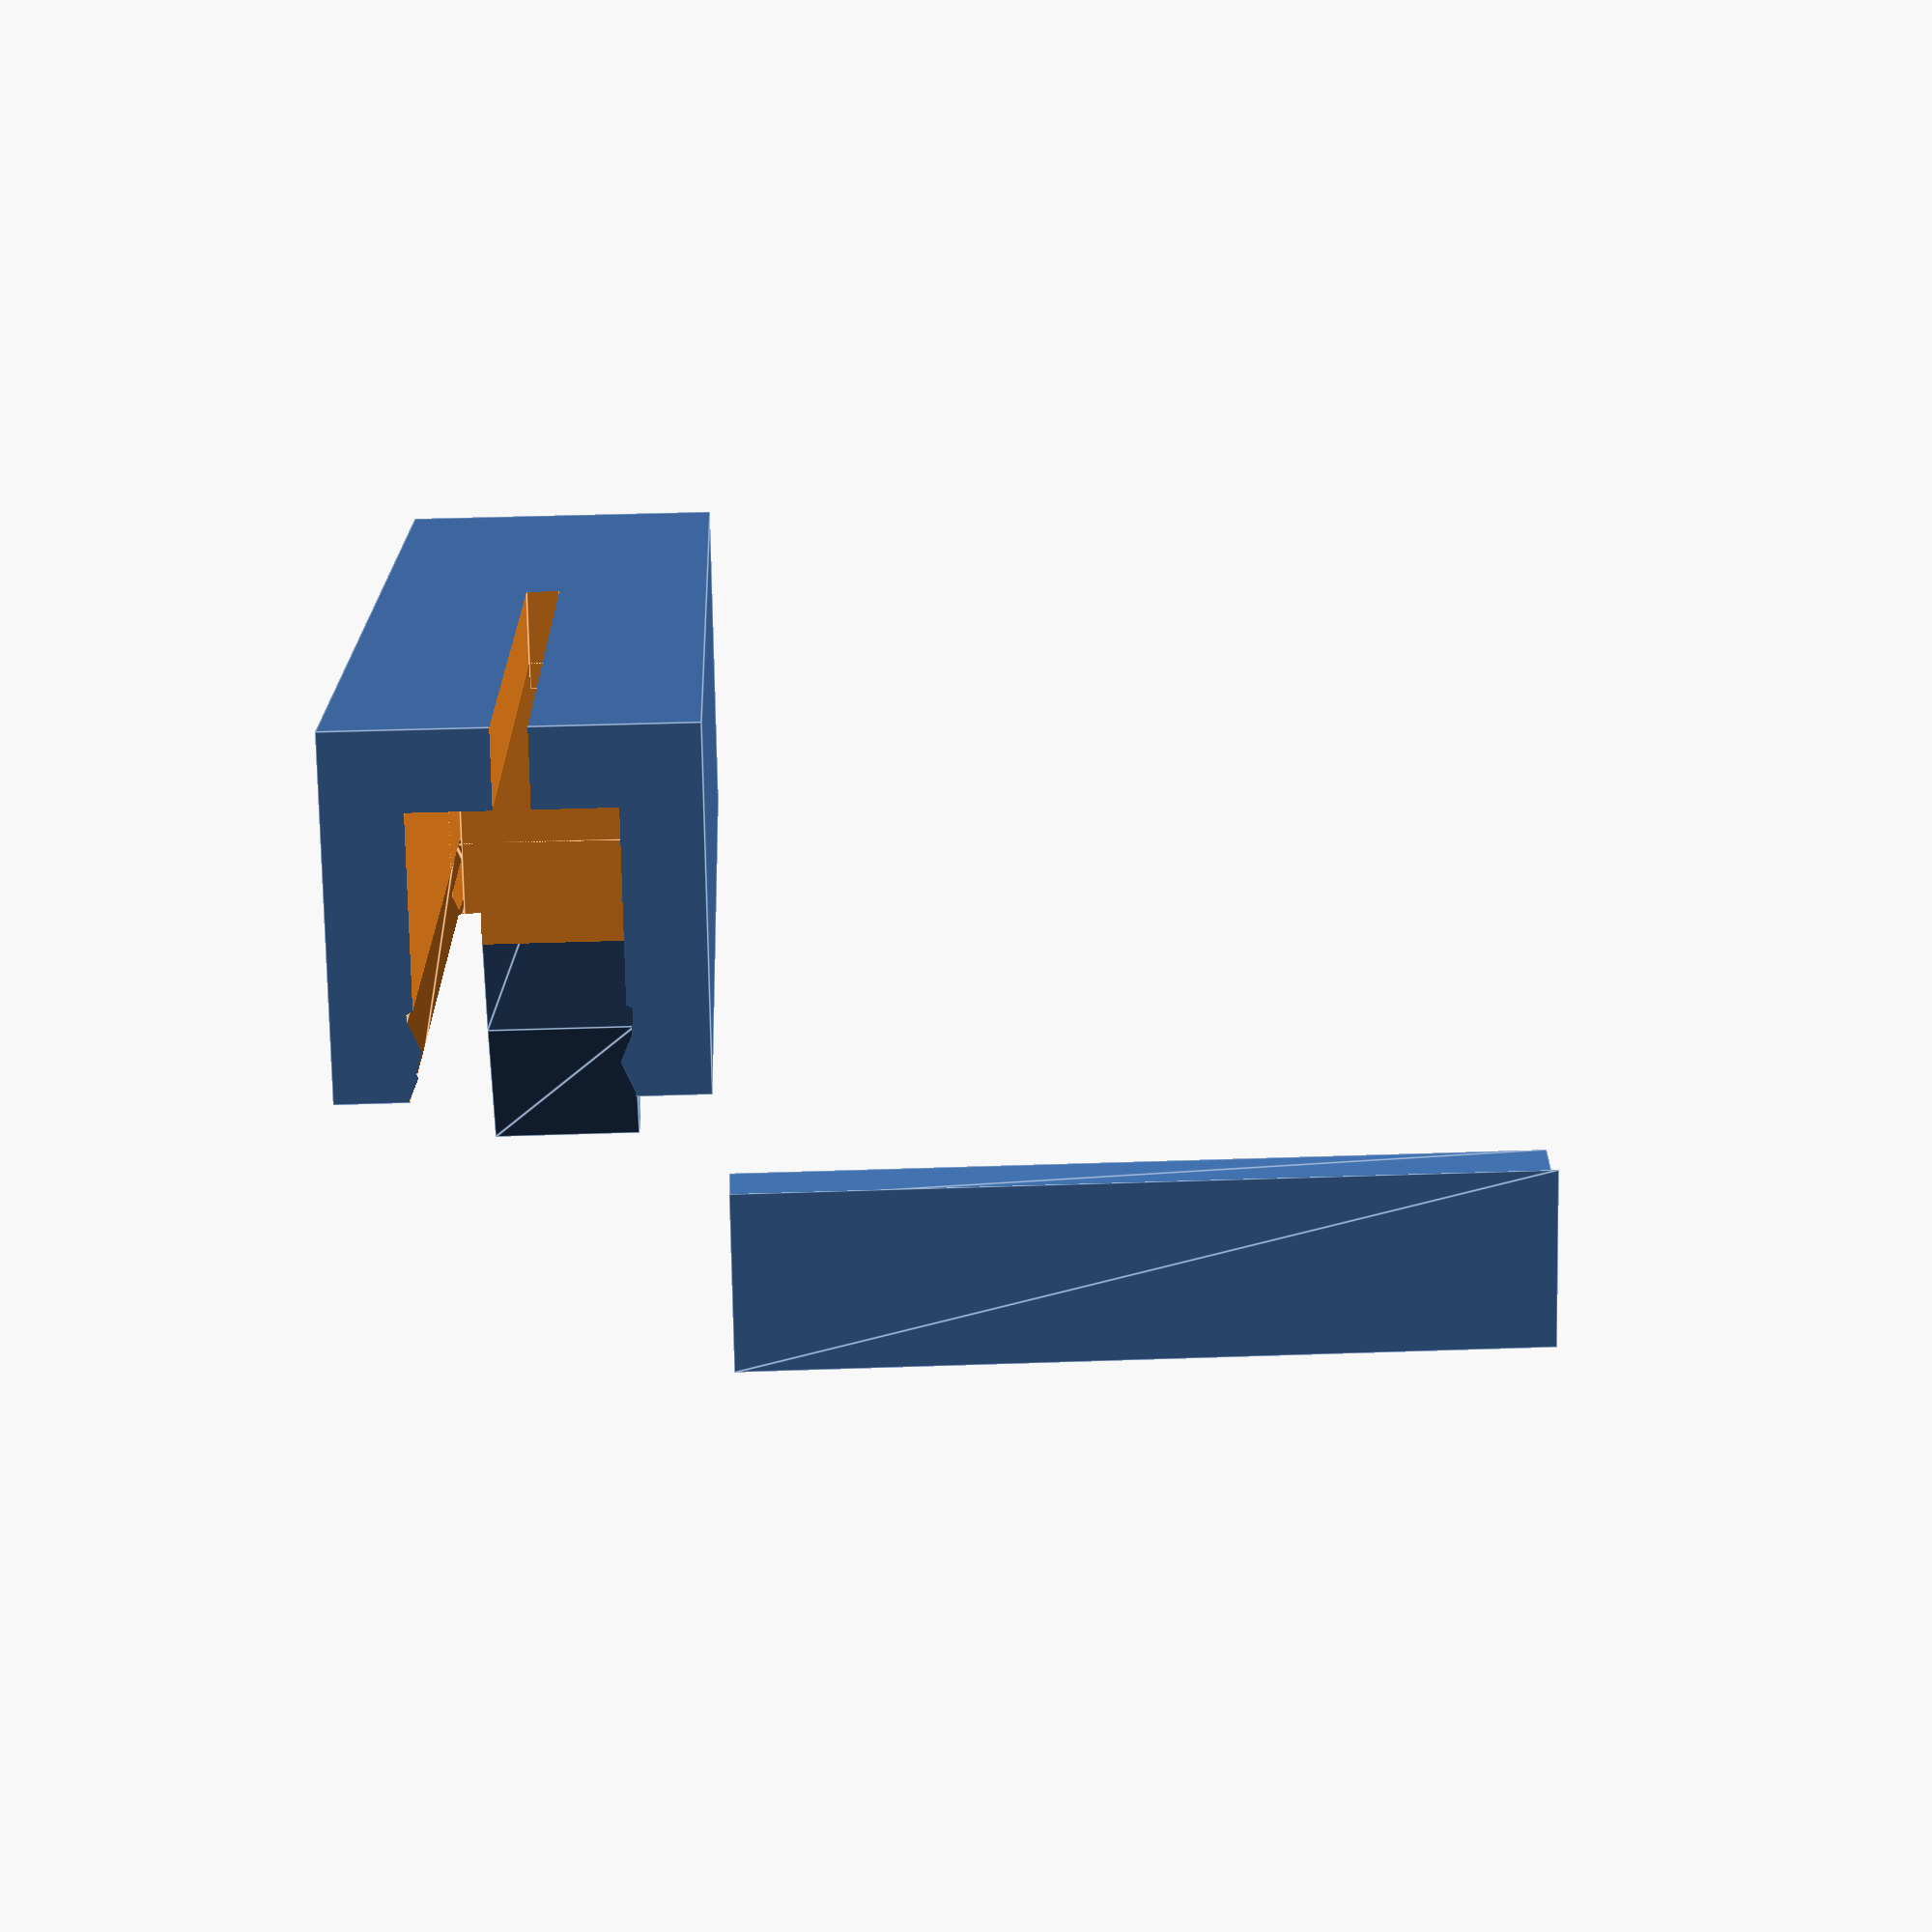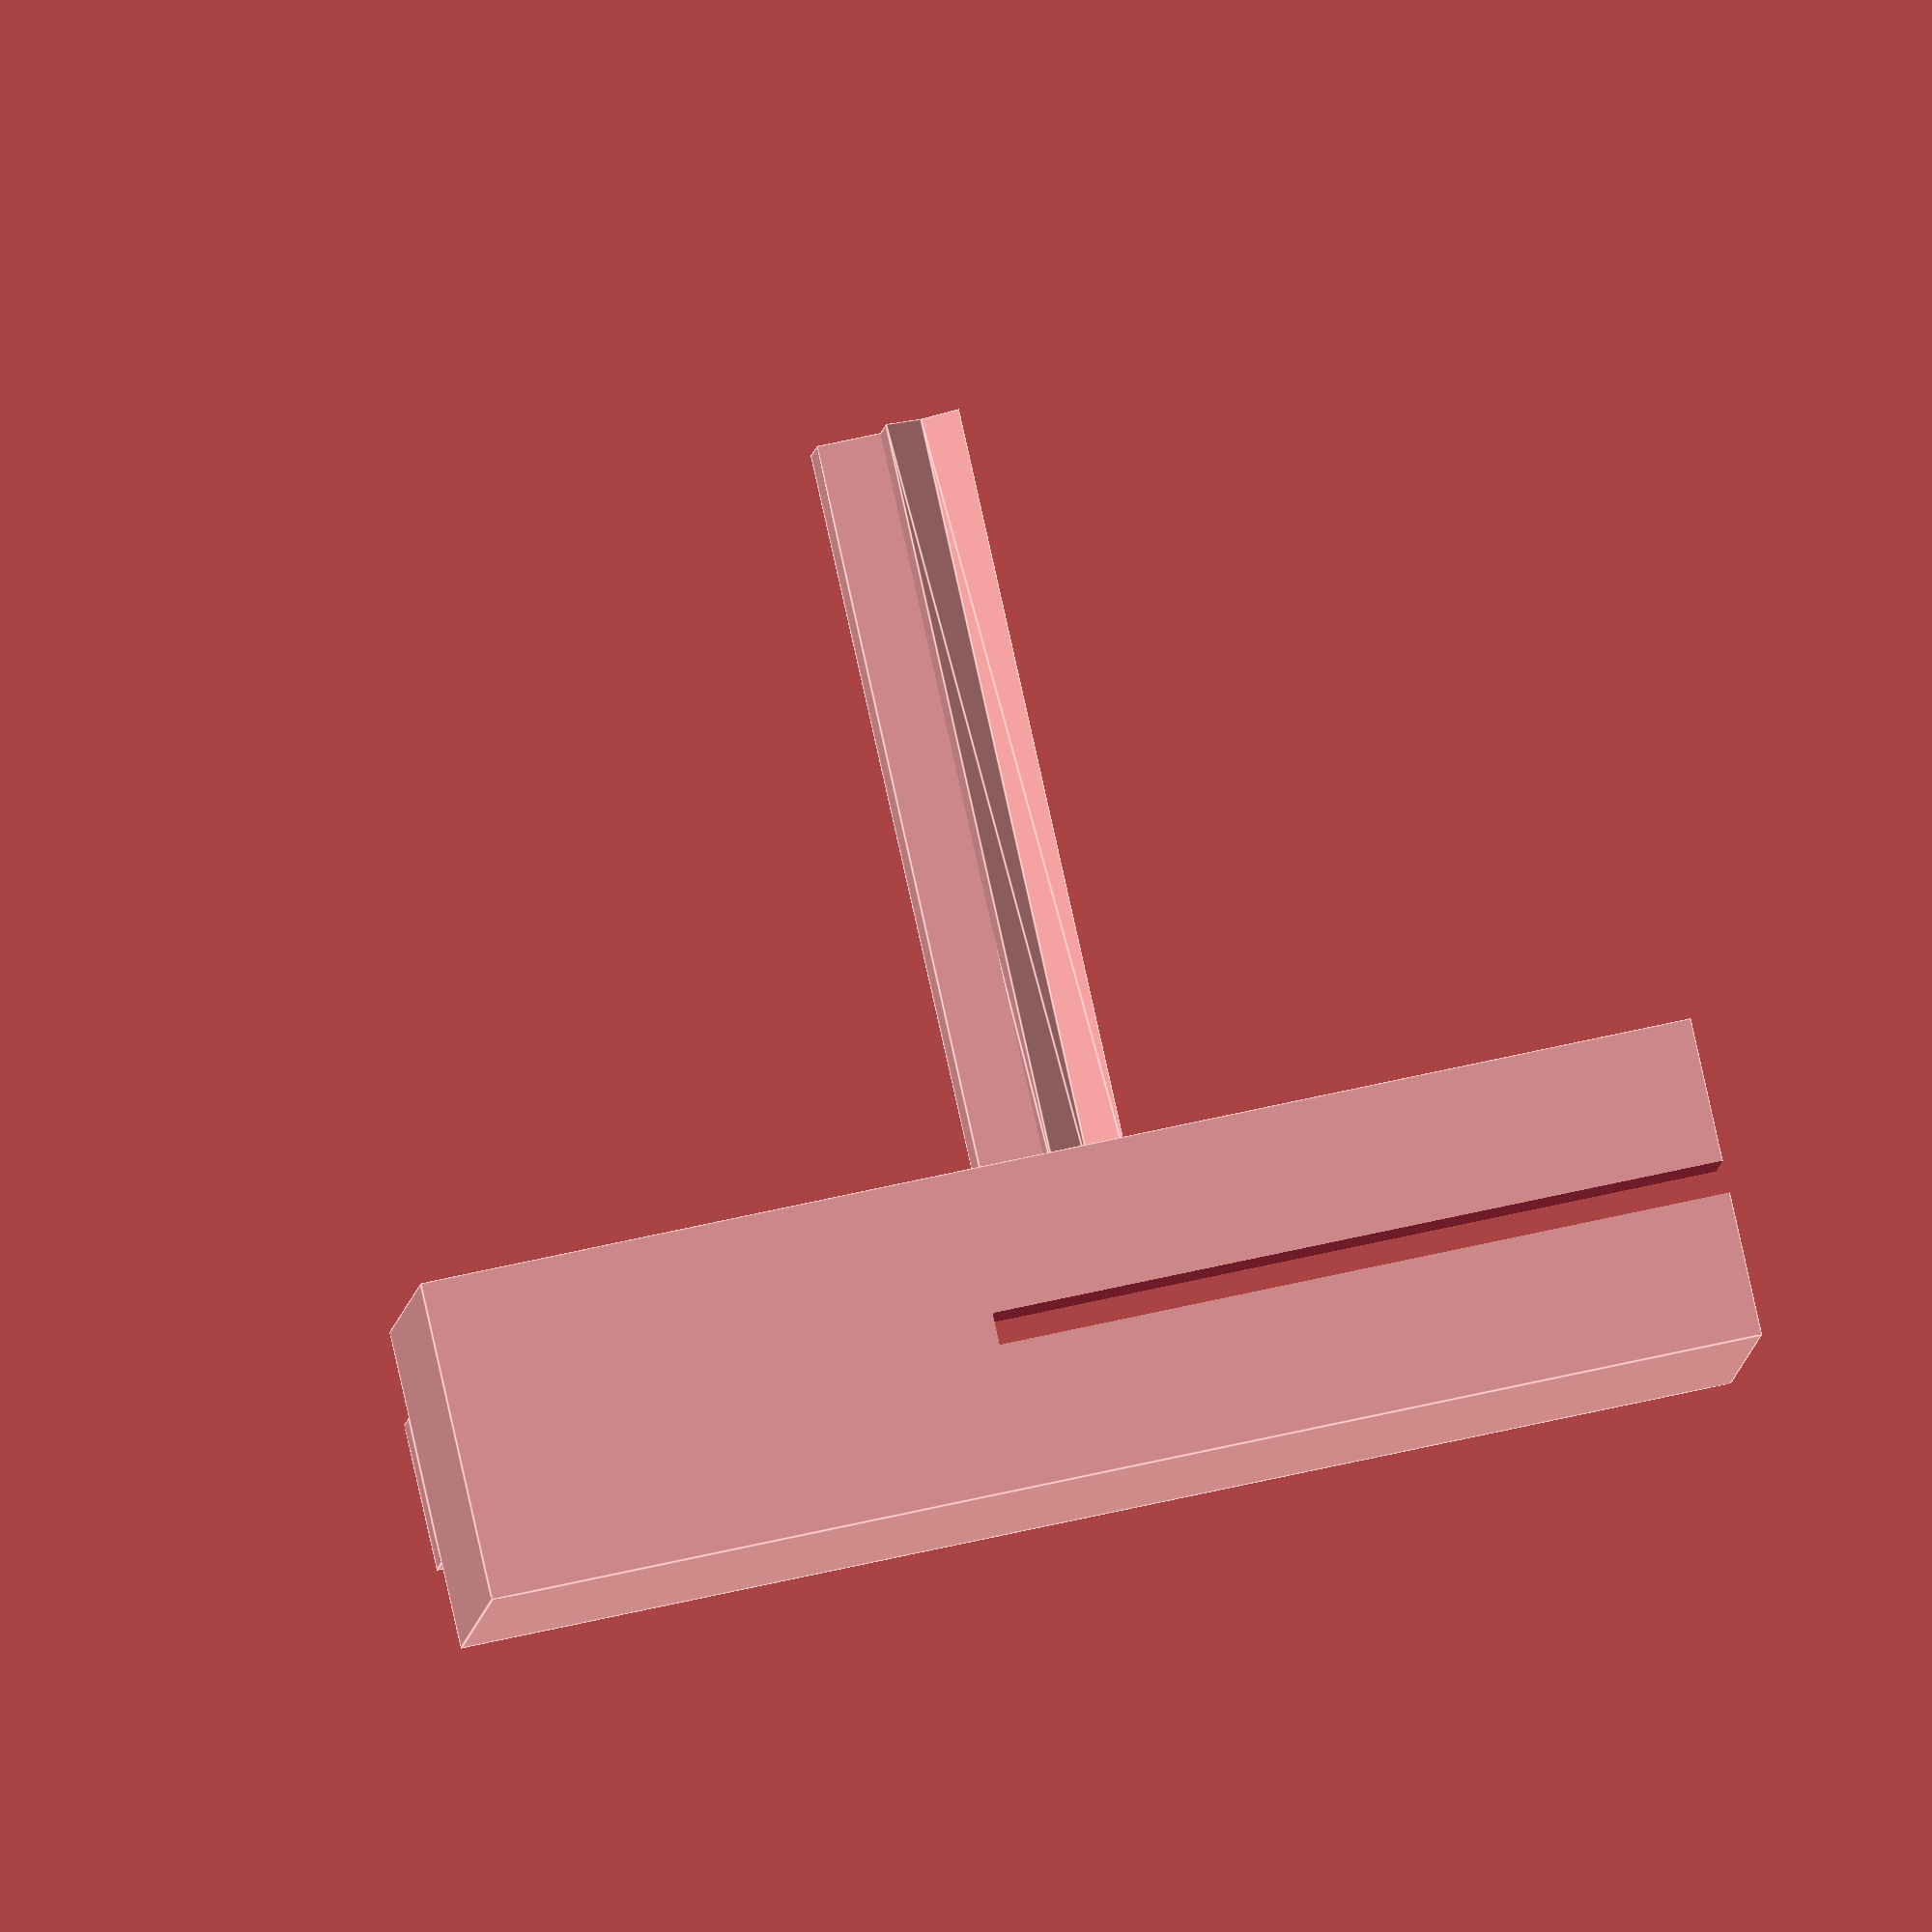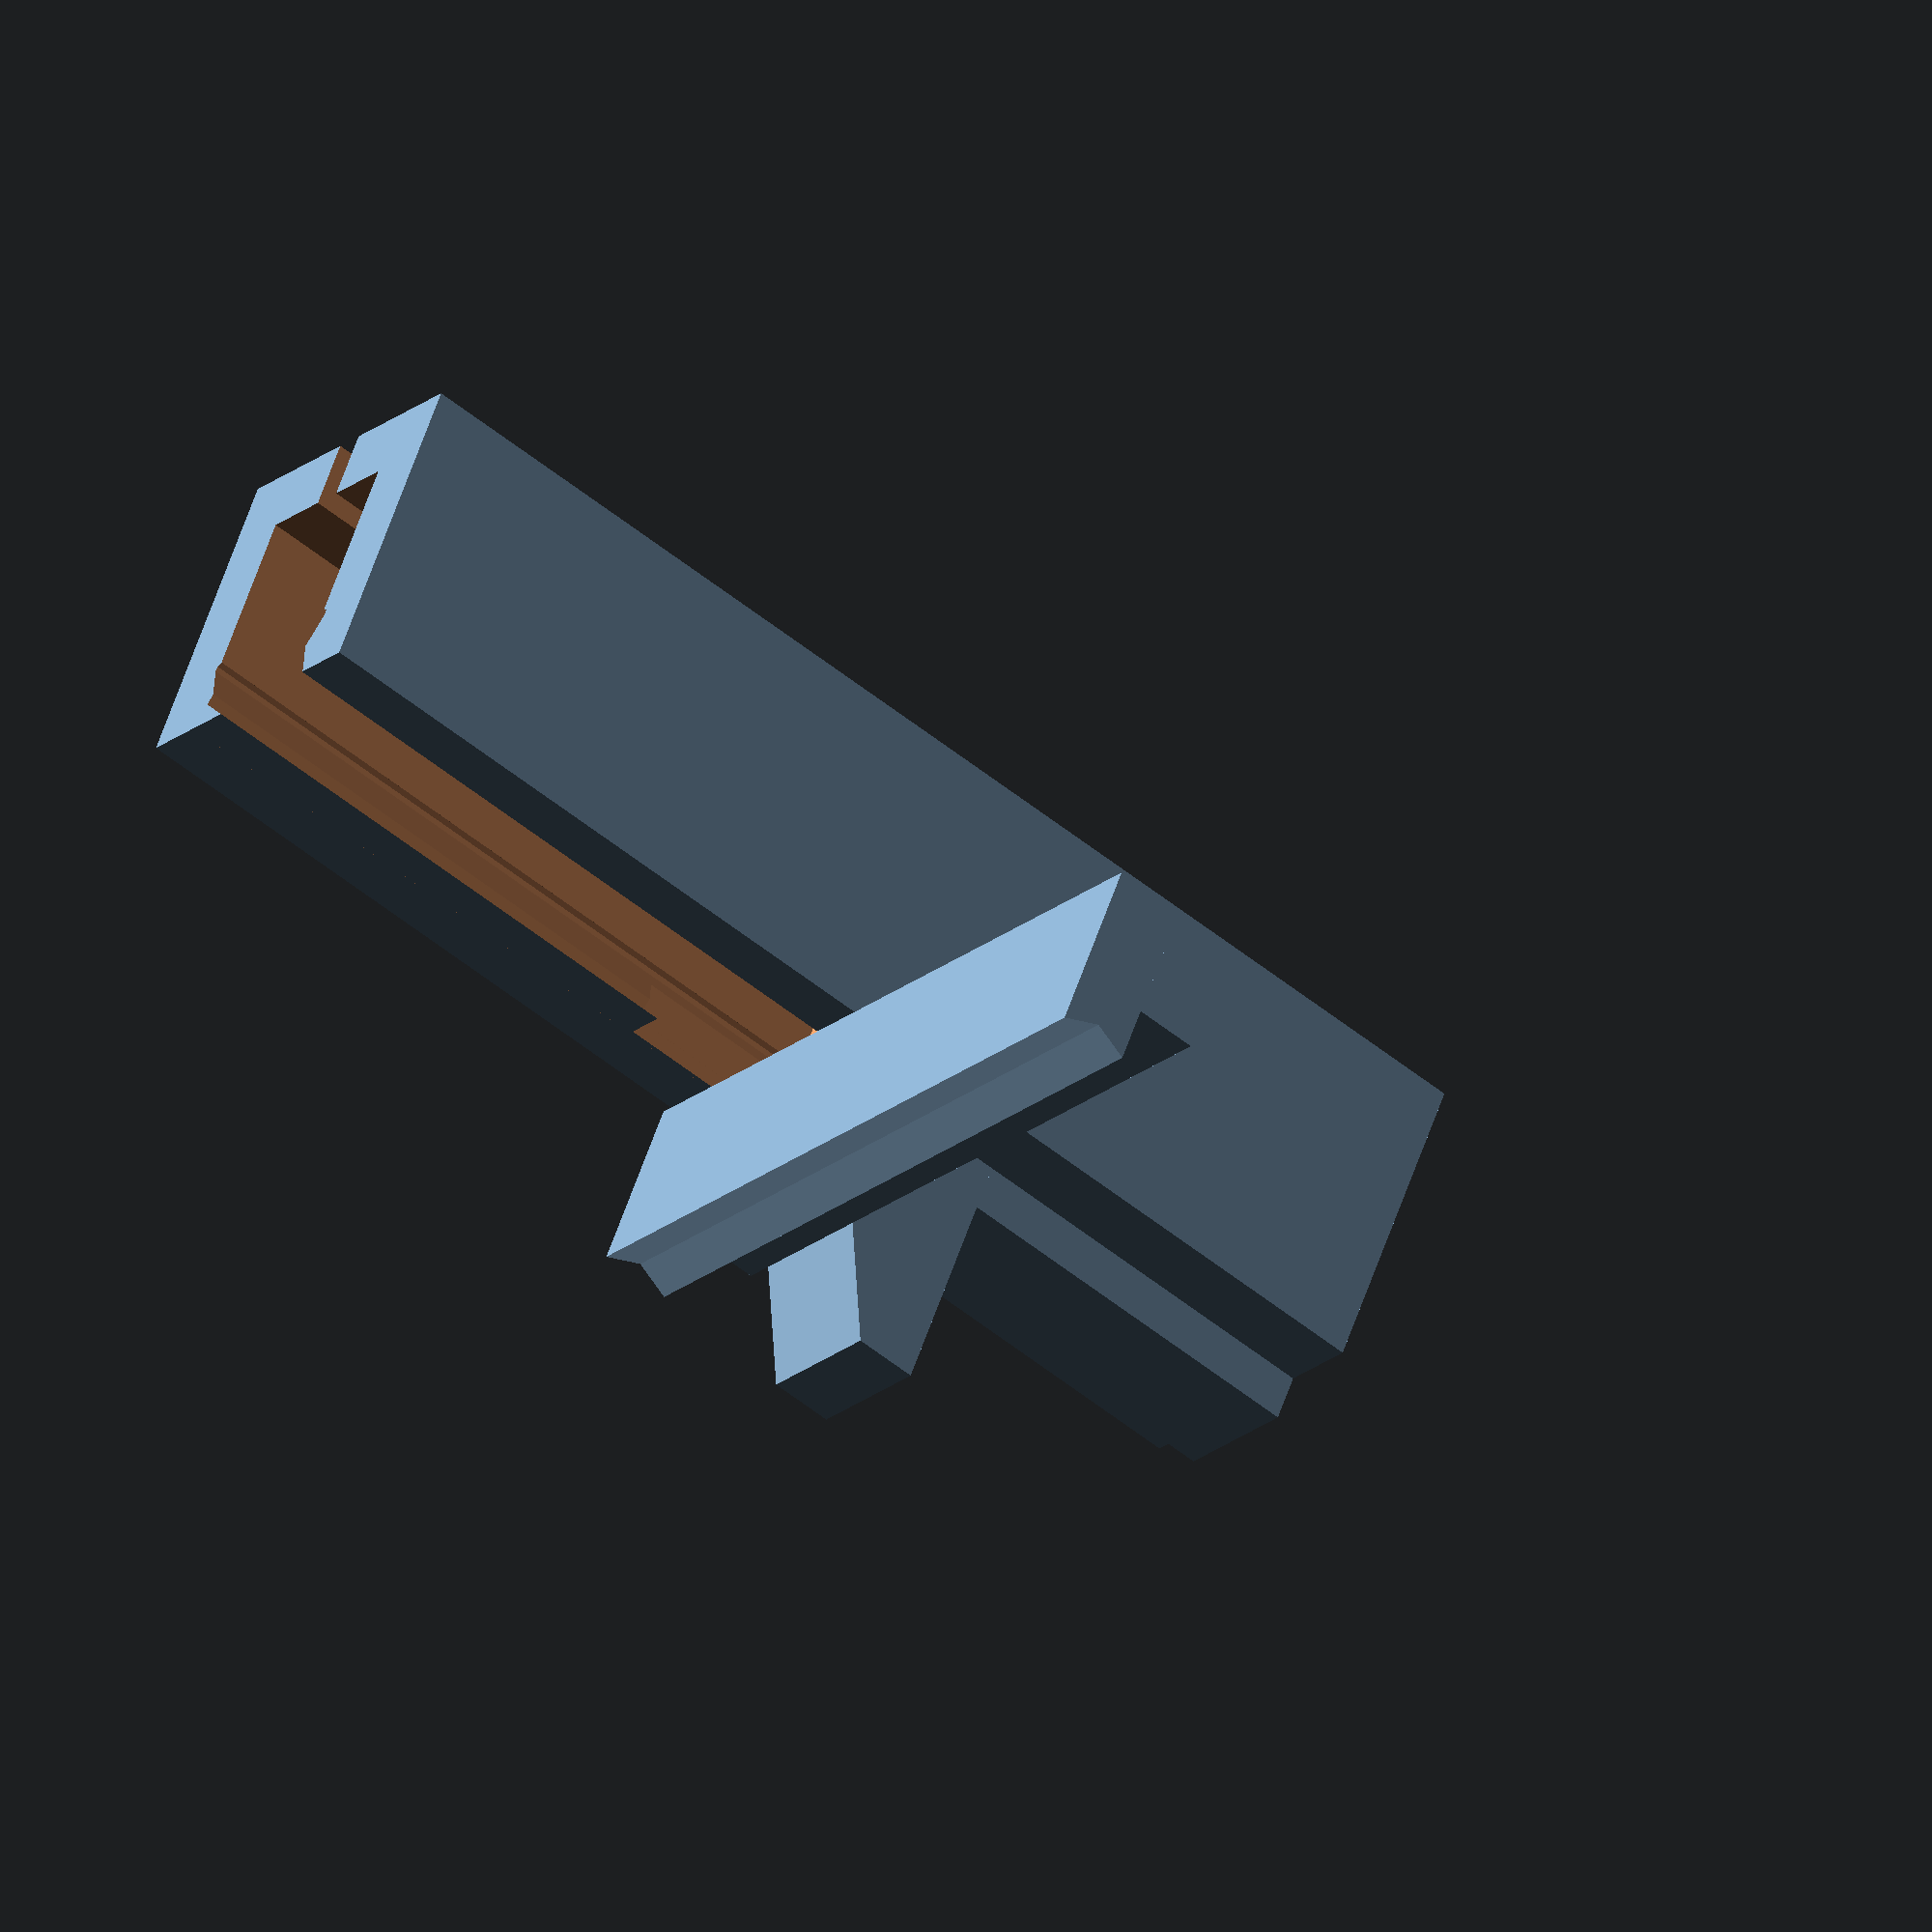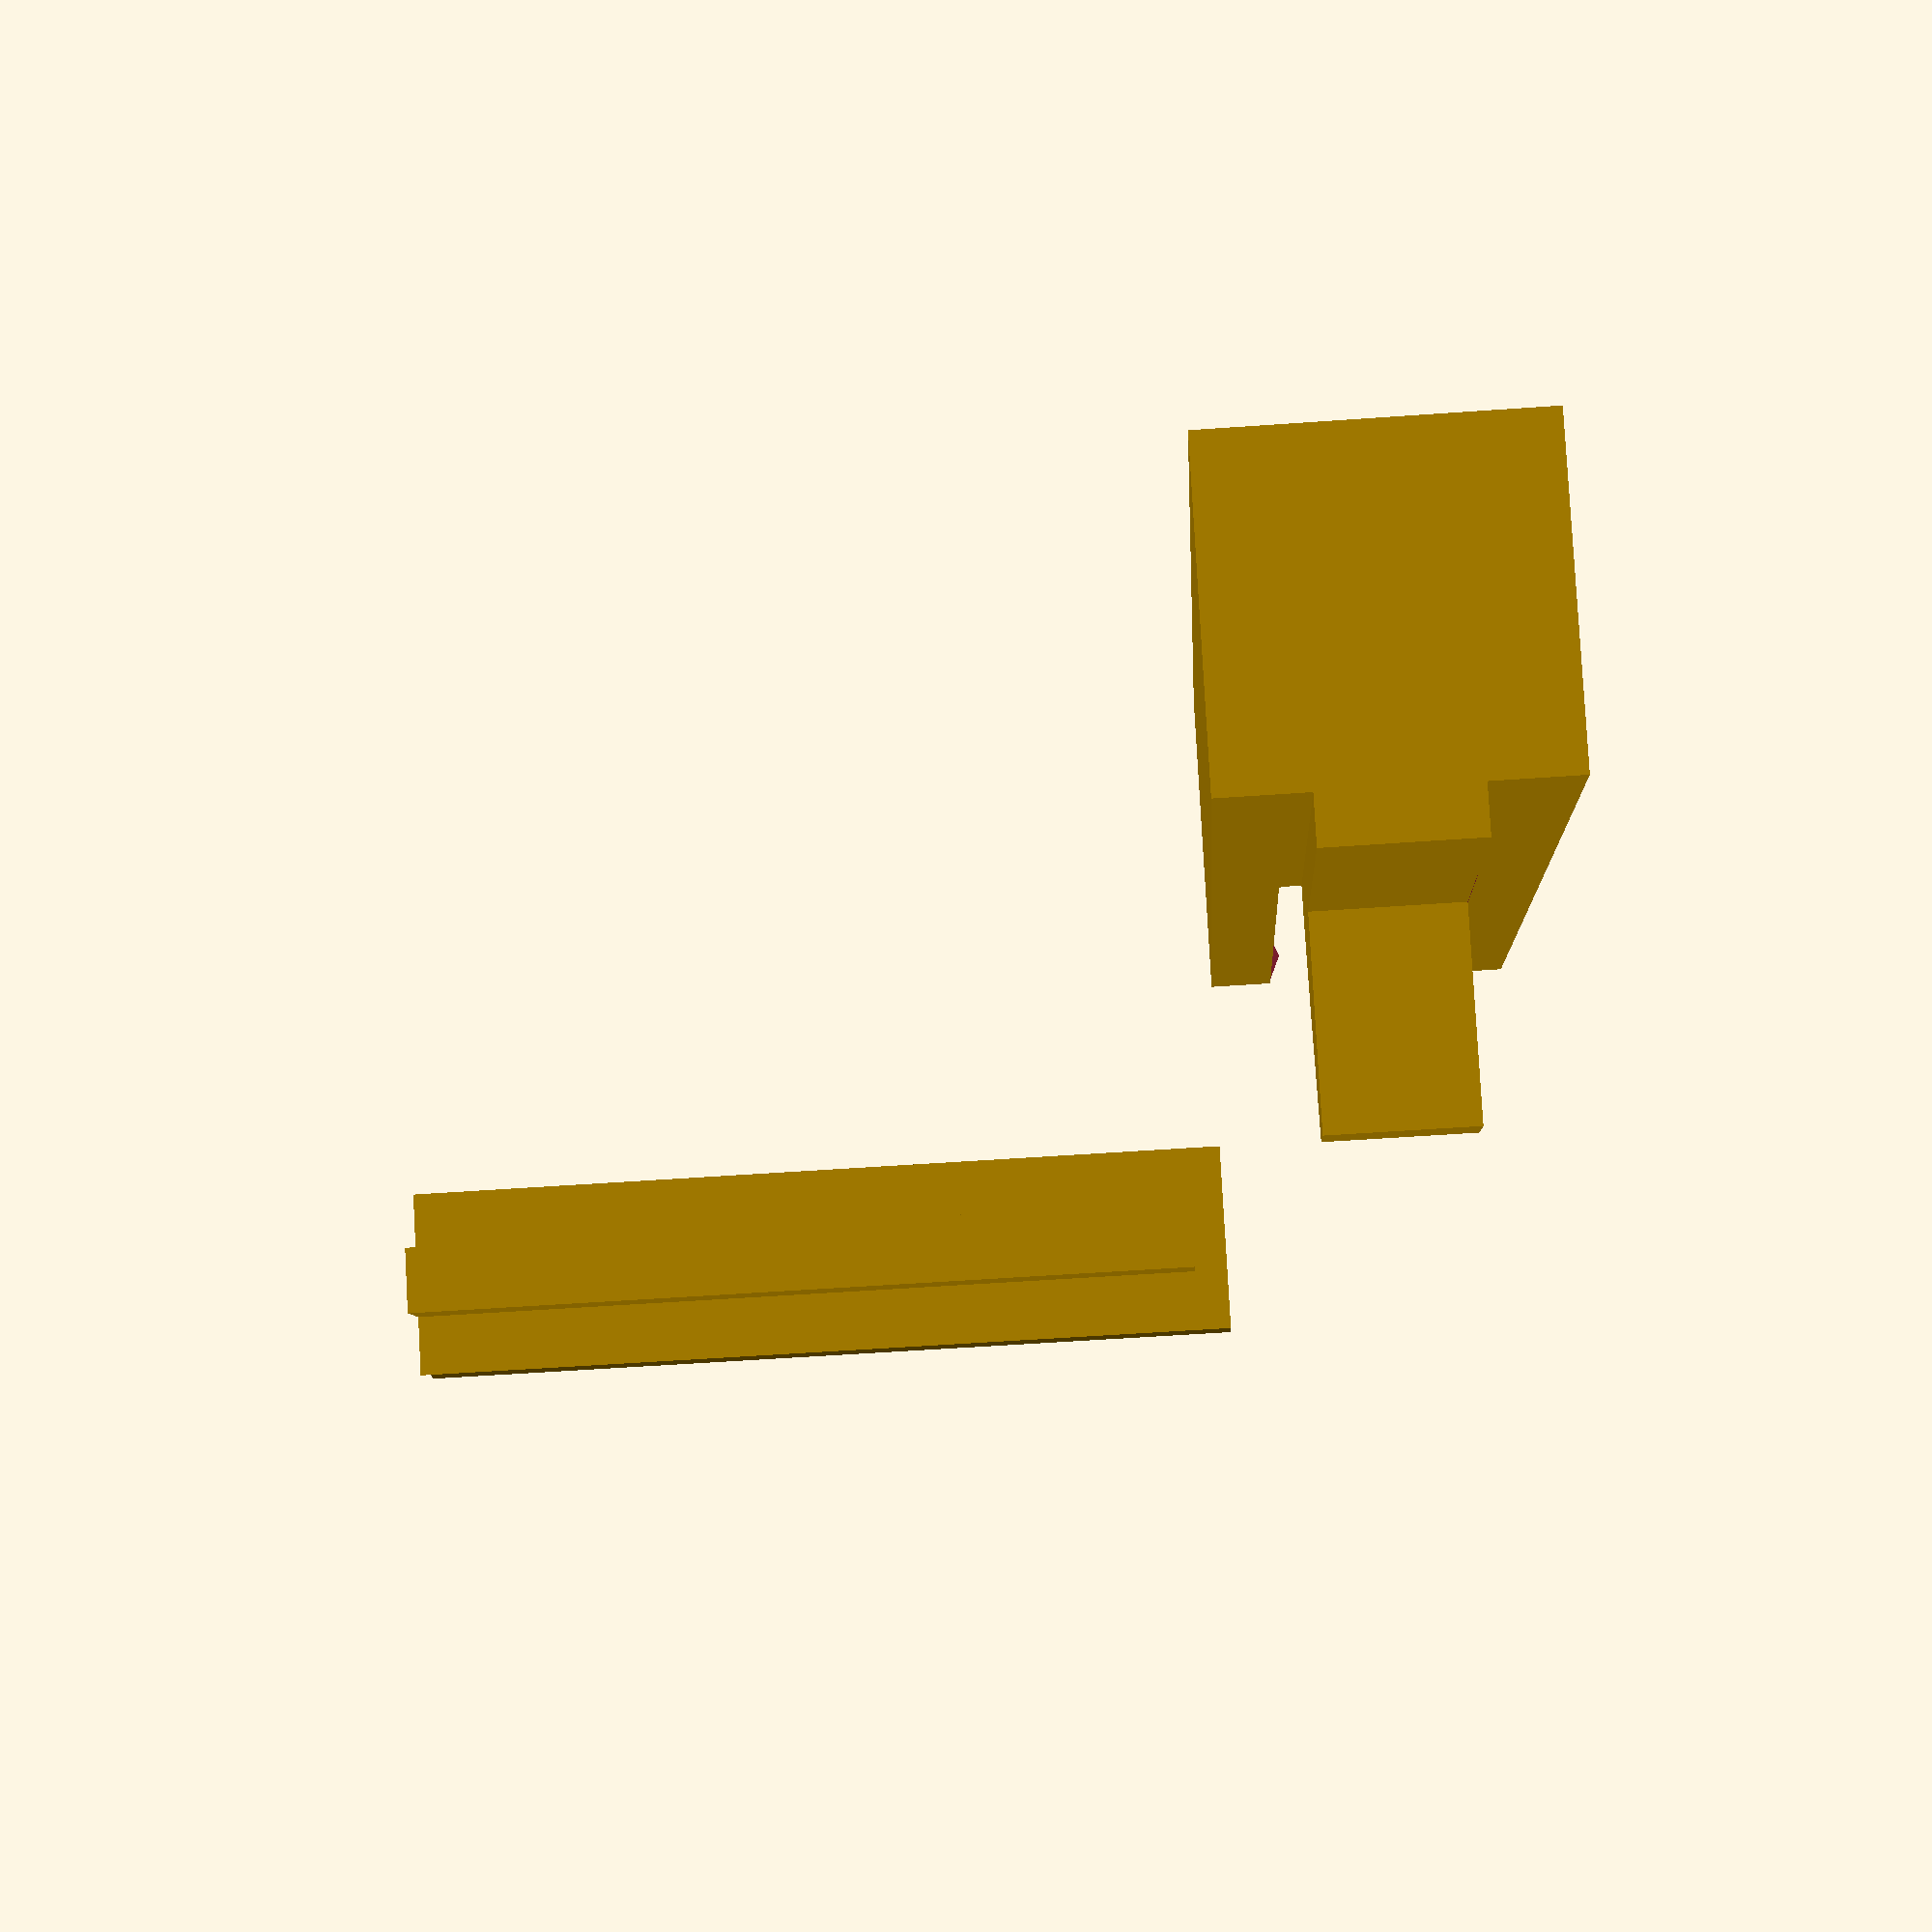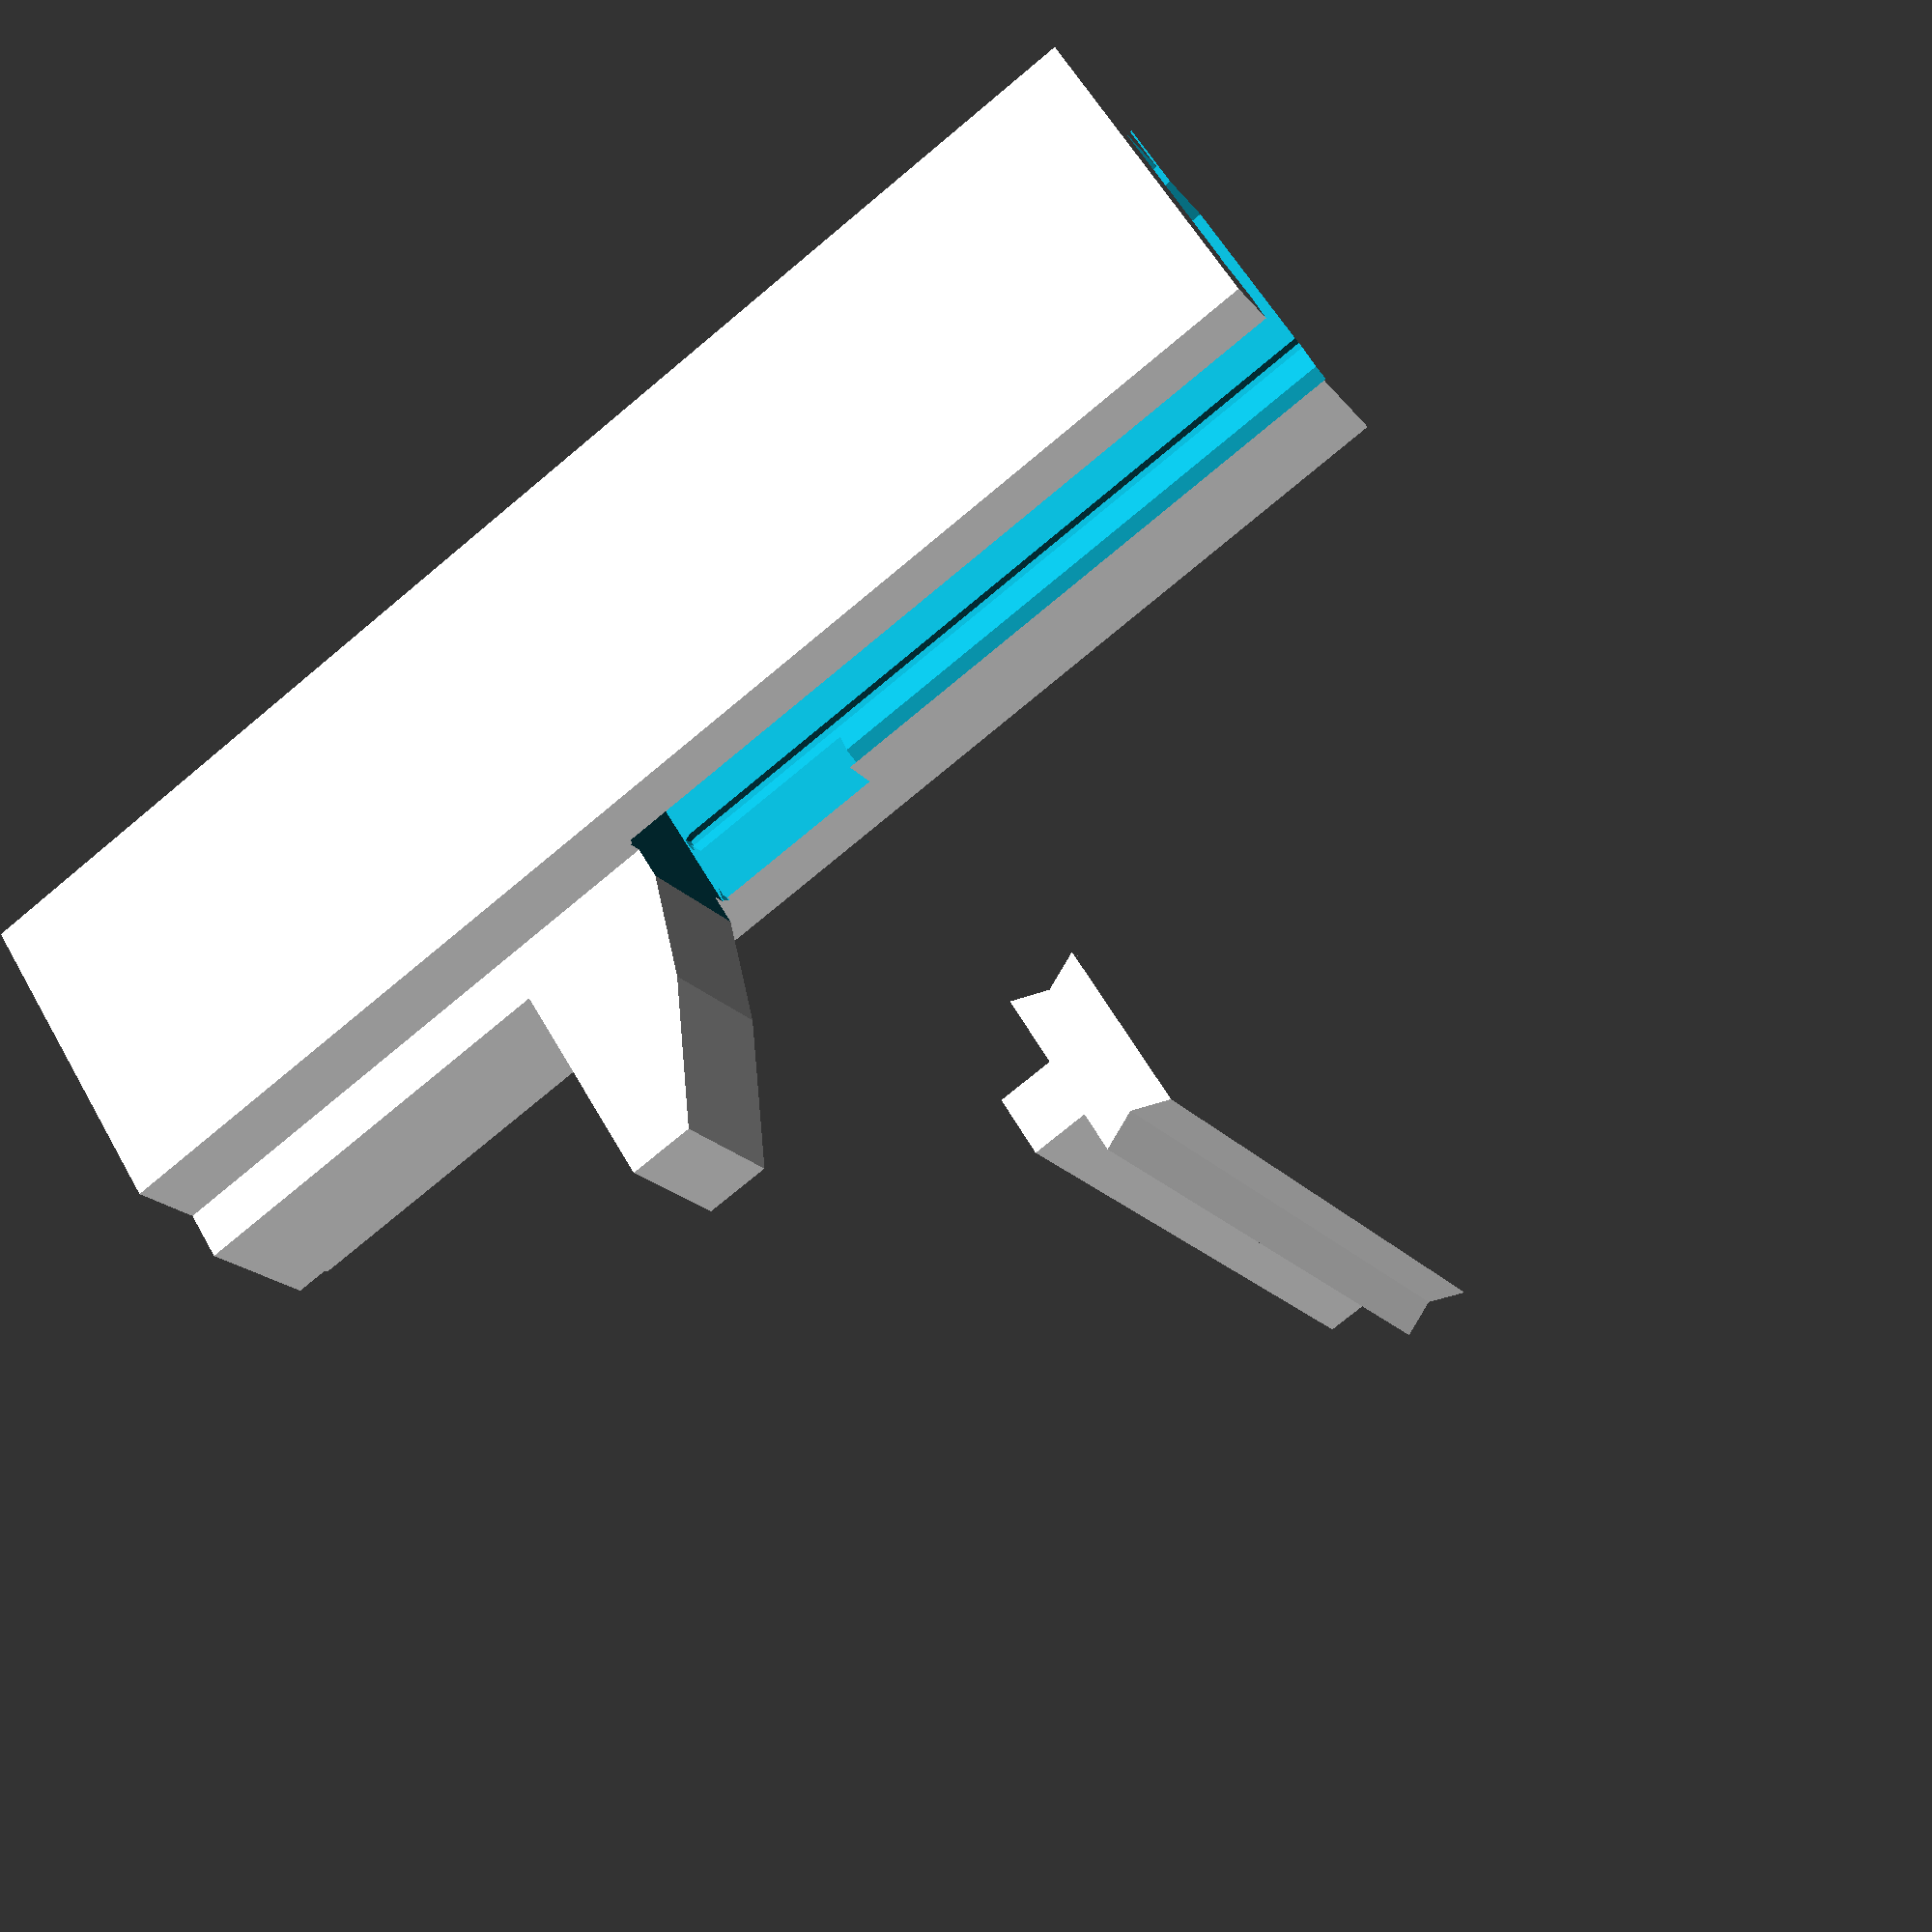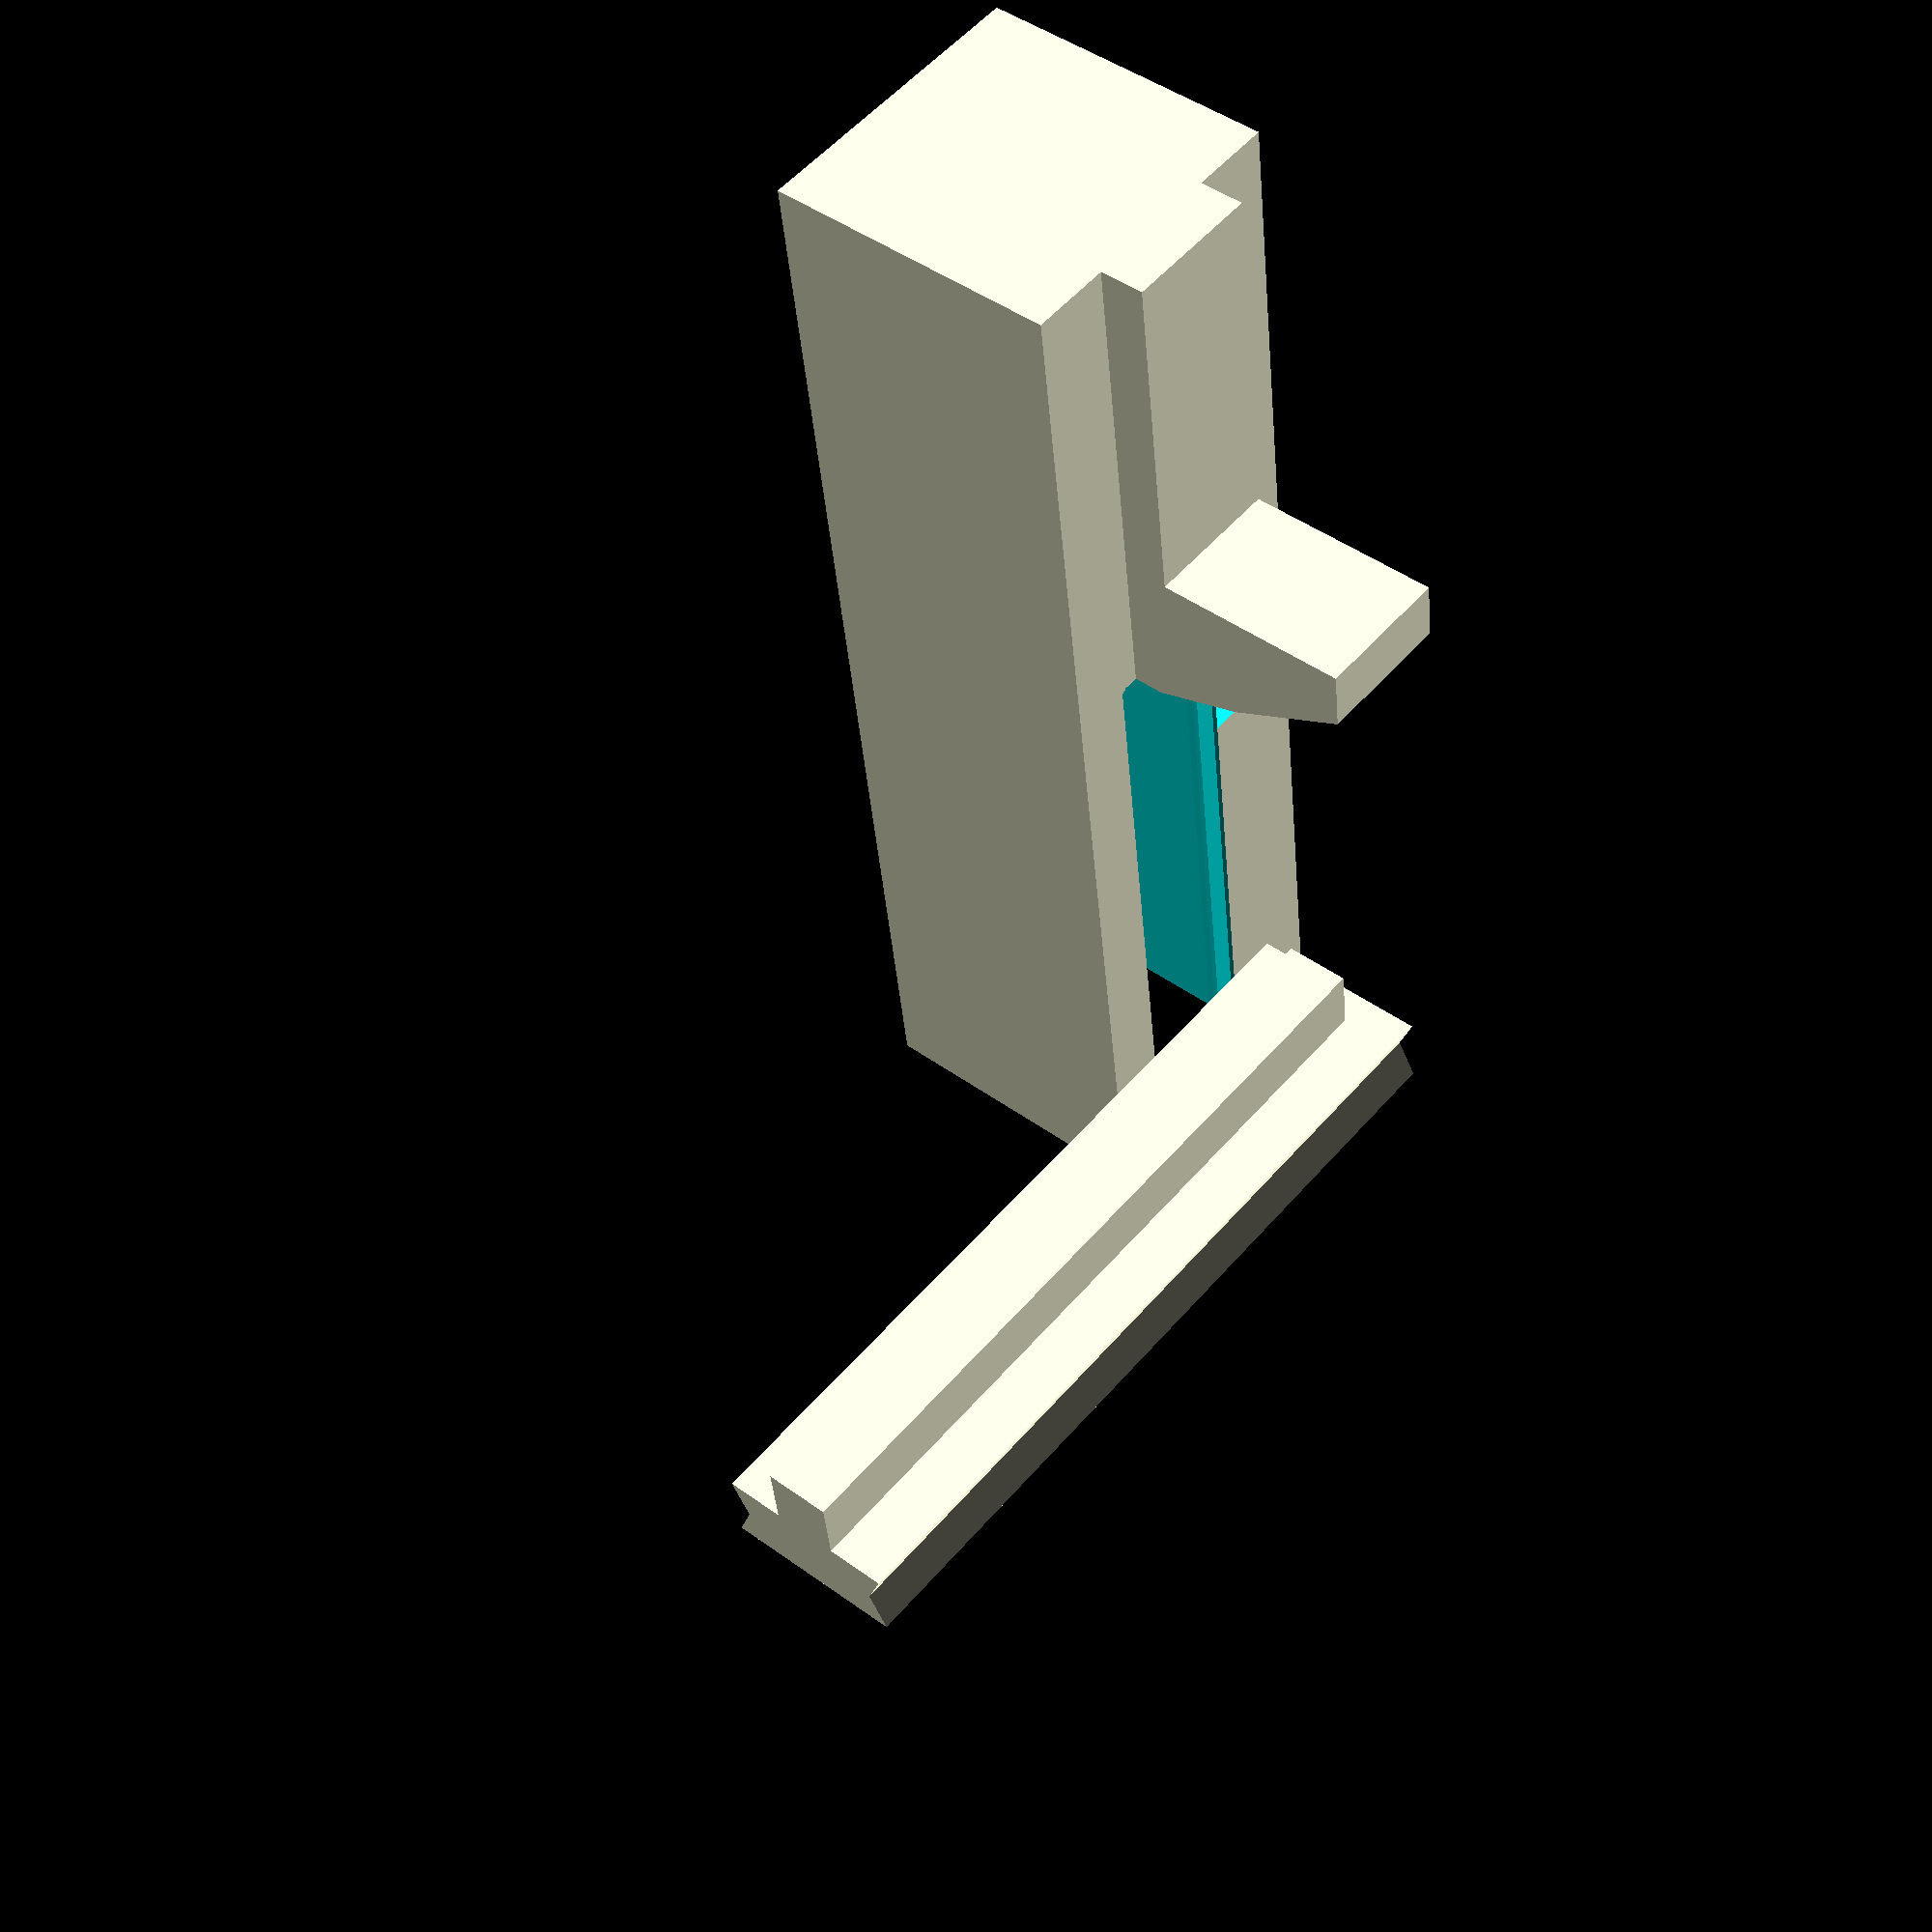
<openscad>
n_rounds = 20;
dia = 4.6;
tol = 1;
height = 10;
pusher_length = 12;
$fn = 0;

module pick() {
    translate([5.2, 10, -dia / 2 - tol / 2])
        union() {
        translate([1, -2, dia / 2 - tol / 2])
            cube(size = [pusher_length * 2, dia / 2, 2], center = false);
        rotate([90, 0, 90])
            linear_extrude(height = 25)
            polygon([[0, 0], [0, dia + tol], [dia / 4, dia + tol - tol / 2], [dia / 2, dia + tol], [dia / 2, 0], [dia / 4, tol / 2]] );
    }
}
// #cube(size=[pusher_length, dia/2, dia+tol], center=false);

difference() {
    union() {
        translate([-2, 0, 0])
            linear_extrude(height = dia, center = true)
            polygon([[2, 15], [10, 18], [6, 6], [4, 2], [2, 2]] );
        translate([-pusher_length, 10, -(height) / 2])
            cube(size = [40, height, height], center = false);
        translate([-pusher_length, 8.5, -(dia) / 2])
            cube(size = [pusher_length, 1.5, dia], center = false);
    }
    translate([5, 0.4, -dia / 2 - tol / 2])
        cube(size = [dia + tol, 15 + dia / 2, dia + tol], center = false);
    translate([5, 10 + (height - dia) / 2 - (tol / 2), -dia / 2 - (tol / 2)])
        cube(size = [40 - 8, dia + tol, dia + tol], center = false);
    translate([21, 19, 0])
        cube(size = [40 - 8, 4, tol], center = true);
    minkowski() {
        pick();
        sphere(0.2);
    };
}

rotate([90,90,0])pick();

// difference() {
//     union() {
//         cylinder(r1 = dia / 2 + 0.5, r2 = 10 + 0.5, h = 10, center = false);
//         difference() {
//             // translate([0, 0, -height / 2])
//             //     linear_extrude(height = height, center = true) {
//             //     square(dia, scale = [dia, dia], center = true);
//             // }
//             translate([0, 0, -height / 2 + 2])
//                 // minkowski() {
//                 cube(size = [dia + 0.2, dia + 0.2, 4.5 + 0.2 + 2], center = true);
//                 // sphere(0.4);
//             // }
//             // cylinder(r = dia / 2 + 0.5, h = height / 2, center = true);
//             cylinder(r = dia / 2, h = 2 * height - (height / 2), center = true);
//             translate([0, 0, -height / 2]) rotate([-90, 0, 0]) cylinder(r = dia / 2, h = 2 * height, center = false);
//         }
//     }

//     cylinder(r1 = dia / 2 + 0.1, r2 = 5, h = 10, center = false);
// }

// // difference() {
// // // cone
// // }

</openscad>
<views>
elev=145.9 azim=159.1 roll=92.8 proj=p view=edges
elev=277.4 azim=5.6 roll=347.4 proj=o view=edges
elev=20.7 azim=337.9 roll=145.9 proj=o view=wireframe
elev=55.3 azim=312.2 roll=274.3 proj=p view=wireframe
elev=17.6 azim=327.7 roll=24.7 proj=p view=solid
elev=125.6 azim=276.4 roll=320.0 proj=p view=wireframe
</views>
